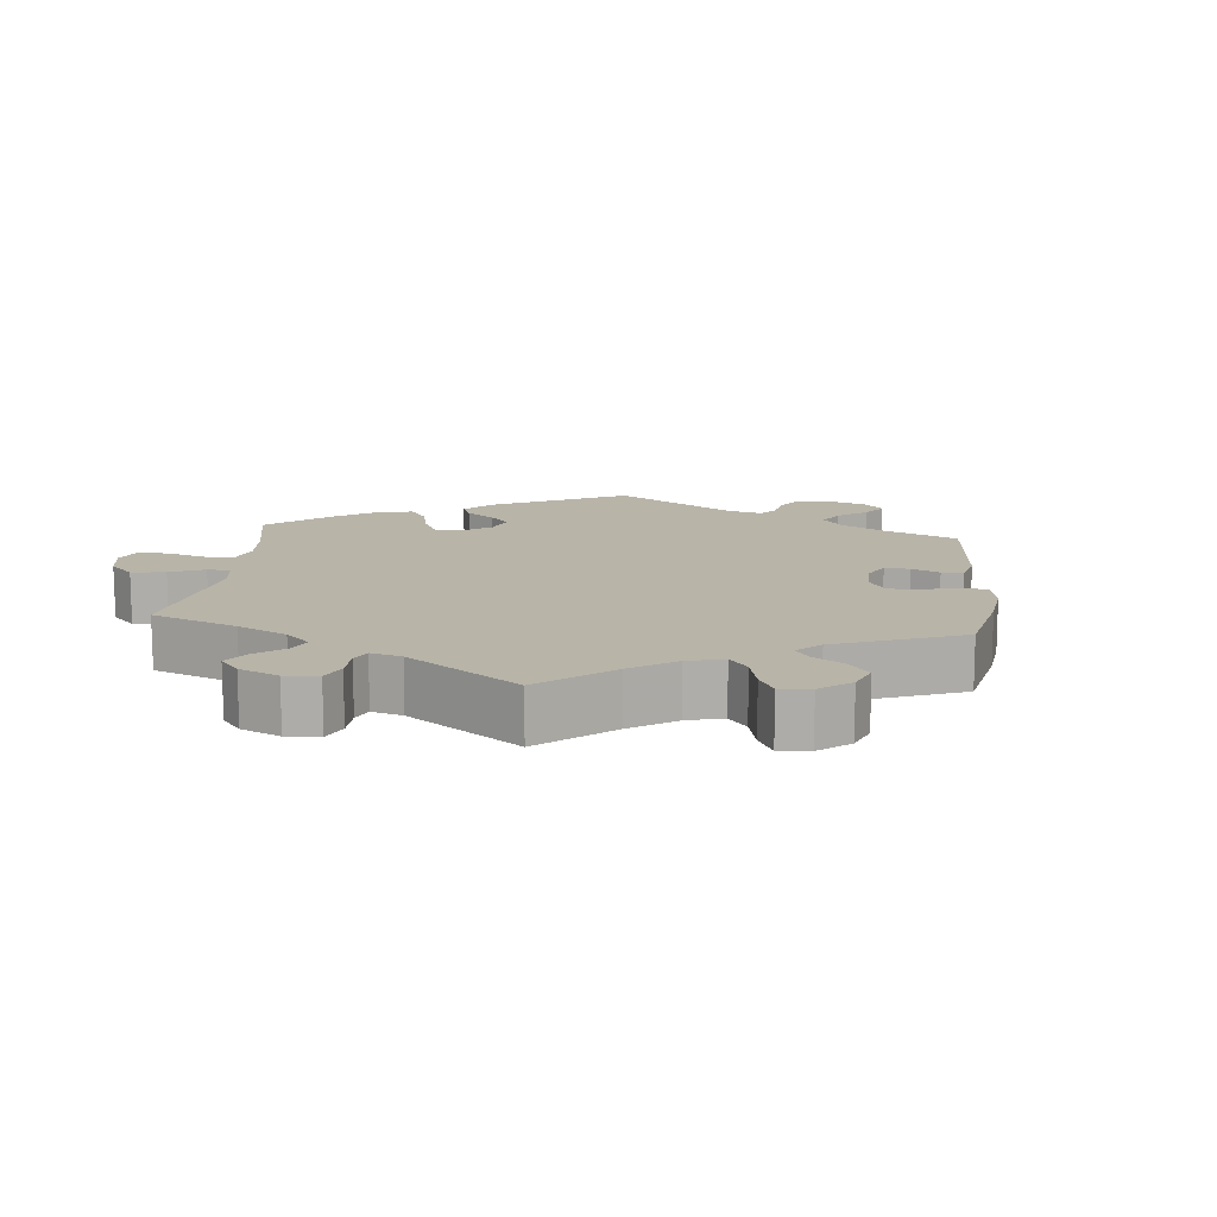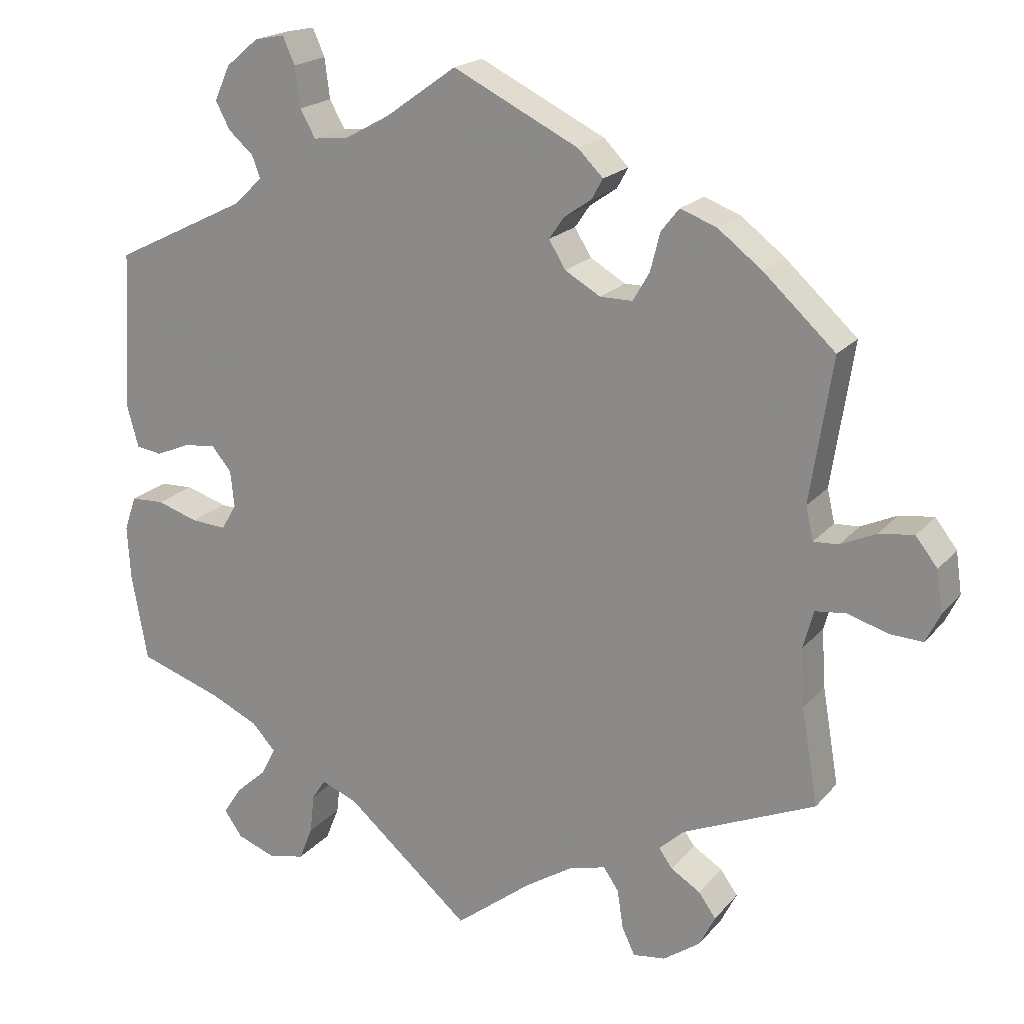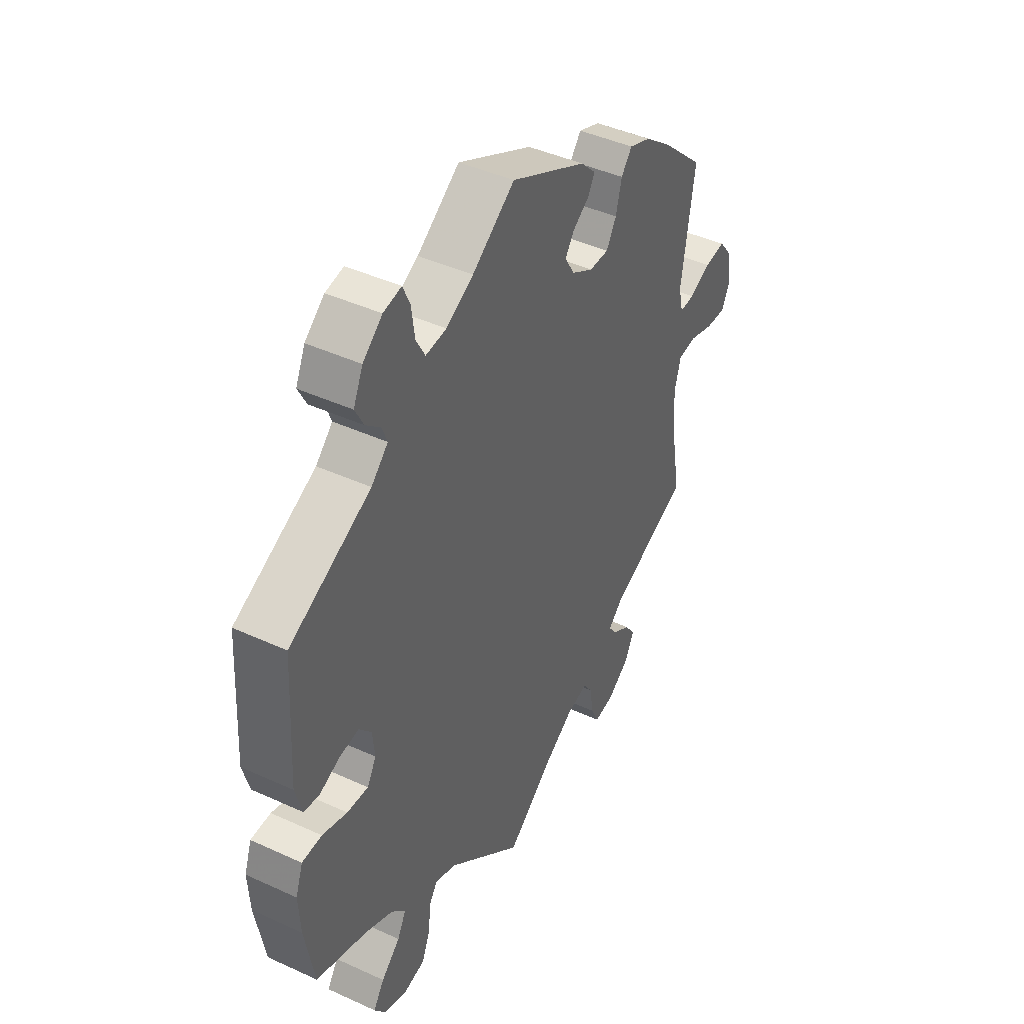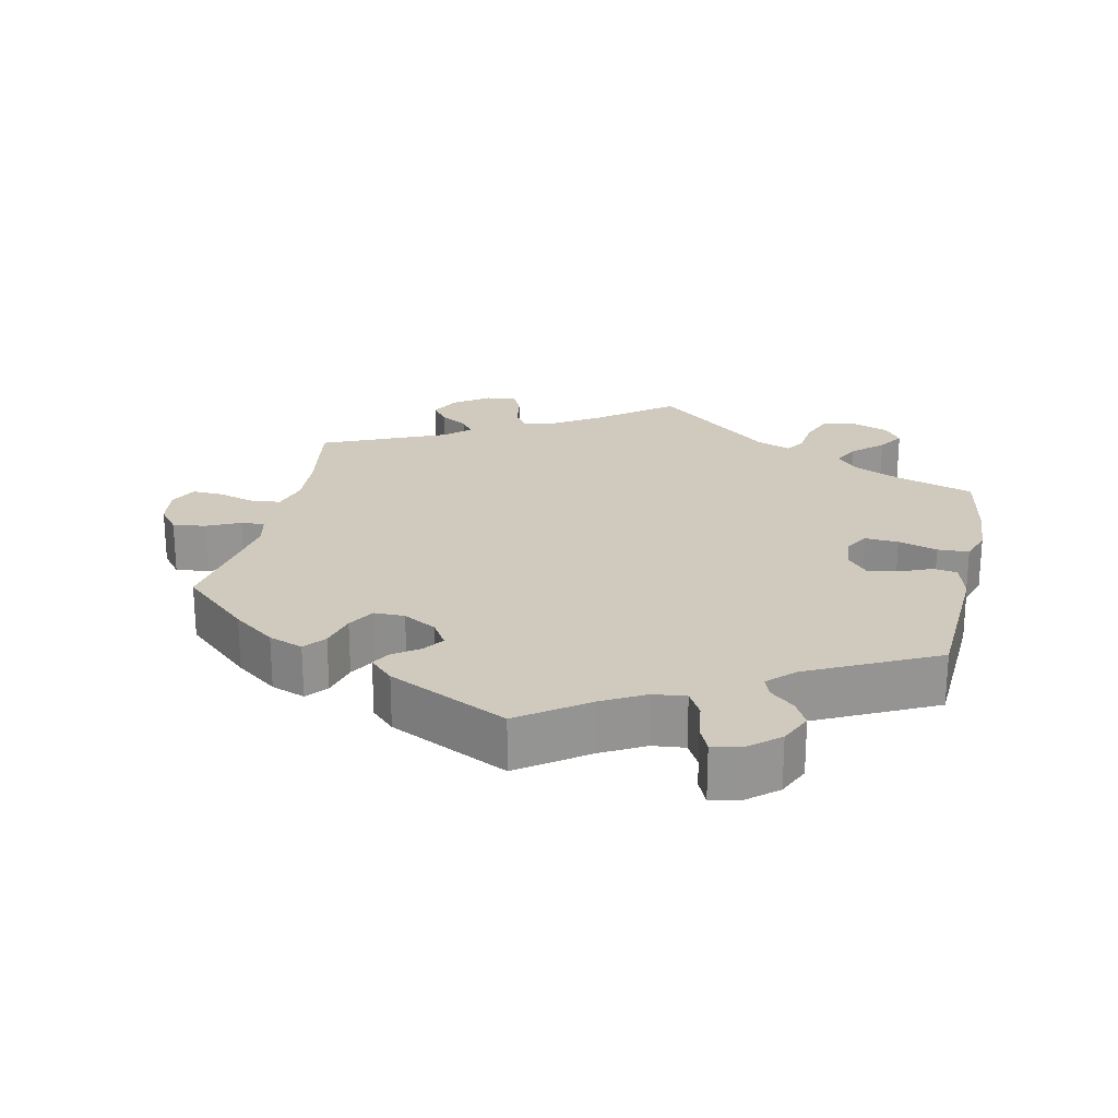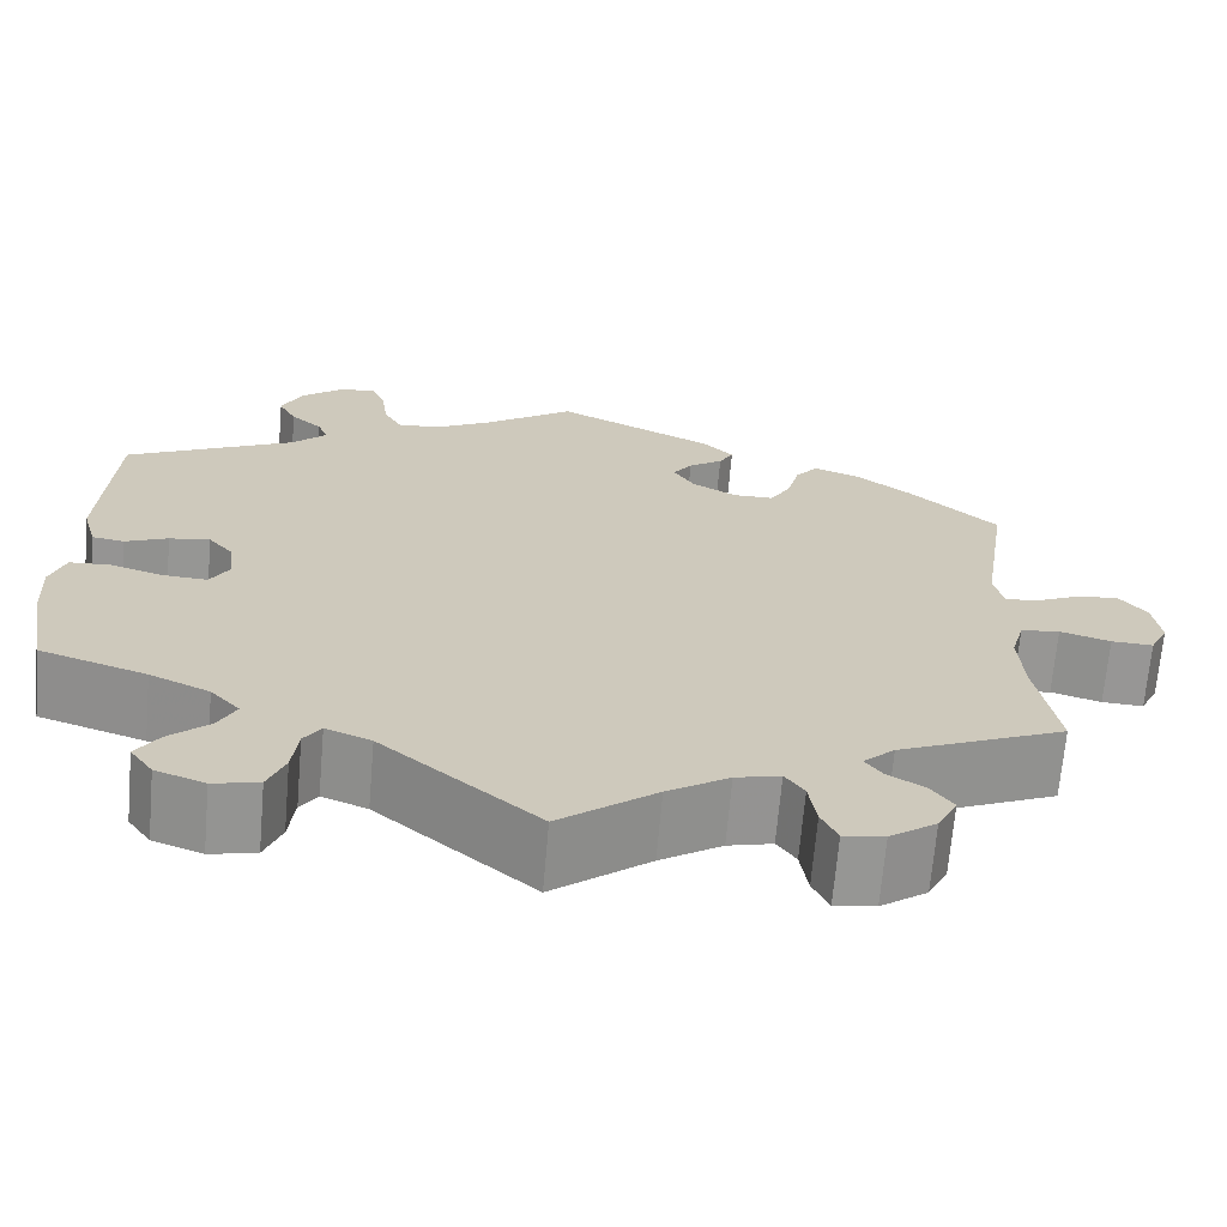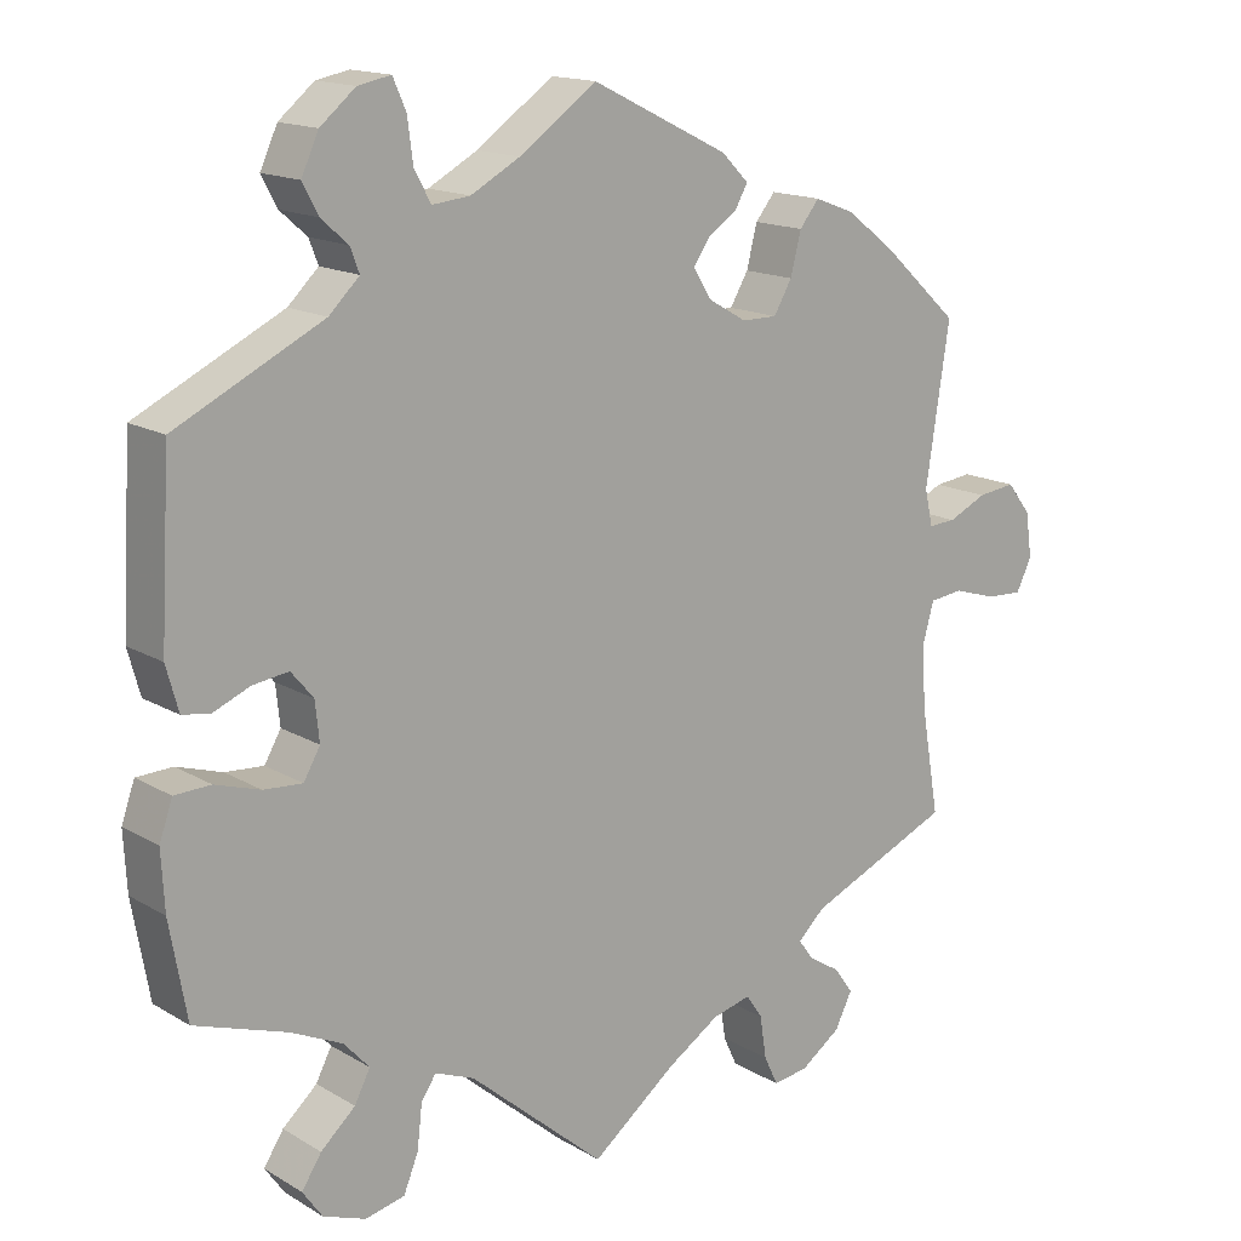
<metadata>
{"format":"obj","ext":"obj","renderer":"f3d","projection":"perspective","resolution":1024,"background":"white","views":[{"elev":13.0,"azim":-114.2,"up":"+Y"},{"elev":19.8,"azim":-152.1,"up":"+Z"},{"elev":43.3,"azim":118.5,"up":"+Z"},{"elev":22.9,"azim":12.2,"up":"+Y"},{"elev":-68.0,"azim":175.1,"up":"+Z"},{"elev":15.3,"azim":141.0,"up":"+Z"}]}
</metadata>
<code>
v -0.102 0.07 -0.498
v -0.167 0.07 -0.456
v -0.214 0.07 -0.444
v -0.234 0.07 -0.473
v -0.242 0.07 -0.525
v -0.259 0.07 -0.561
v -0.302 0.07 -0.555
v -0.351 0.07 -0.52
v -0.372 0.07 -0.478
v -0.349 0.07 -0.446
v -0.31 0.07 -0.422
v -0.292 0.07 -0.397
v -0.325 0.07 -0.366
v -0.501 0.07 -0.289
v -0.479 0.07 -0.161
v -0.474 0.07 -0.084
v -0.488 0.07 -0.033
v -0.529 0.07 -0.028
v -0.582 0.07 -0.044
v -0.626 0.07 -0.046
v -0.645 0.07 -0.007
v -0.637 0.07 0.048
v -0.608 0.07 0.085
v -0.562 0.07 0.079
v -0.515 0.07 0.057
v -0.482 0.07 0.055
v -0.472 0.07 0.099
v -0.501 0.07 0.289
v -0.407 0.07 0.375
v -0.348 0.07 0.42
v -0.3 0.07 0.438
v -0.276 0.07 0.408
v -0.263 0.07 0.357
v -0.241 0.07 0.319
v -0.198 0.07 0.319
v -0.151 0.07 0.346
v -0.129 0.07 0.382
v -0.149 0.07 0.411
v -0.185 0.07 0.436
v -0.2 0.07 0.463
v -0.167 0.07 0.496
v 0 0.07 0.578
v 0.094 0.07 0.511
v 0.154 0.07 0.478
v 0.2 0.07 0.473
v 0.22 0.07 0.509
v 0.227 0.07 0.562
v 0.243 0.07 0.598
v 0.283 0.07 0.59
v 0.326 0.07 0.554
v 0.347 0.07 0.508
v 0.328 0.07 0.472
v 0.295 0.07 0.443
v 0.284 0.07 0.414
v 0.321 0.07 0.378
v 0.5 0.07 0.289
v 0.512 0.07 0.076
v 0.497 0.07 0.022
v 0.463 0.07 0.017
v 0.418 0.07 0.036
v 0.375 0.07 0.042
v 0.348 0.07 0.01
v 0.343 0.07 -0.038
v 0.363 0.07 -0.073
v 0.41 0.07 -0.07
v 0.465 0.07 -0.053
v 0.509 0.07 -0.055
v 0.525 0.07 -0.101
v 0.521 0.07 -0.172
v 0.5 0.07 -0.289
v 0.388 0.07 -0.326
v 0.325 0.07 -0.355
v 0.294 0.07 -0.389
v 0.313 0.07 -0.426
v 0.355 0.07 -0.464
v 0.379 0.07 -0.501
v 0.355 0.07 -0.535
v 0.303 0.07 -0.554
v 0.255 0.07 -0.543
v 0.237 0.07 -0.498
v 0.231 0.07 -0.445
v 0.213 0.07 -0.418
v 0.165 0.07 -0.437
v 0 0.07 -0.578
v -0.102 0 -0.498
v -0.167 0 -0.456
v -0.214 0 -0.444
v -0.234 0 -0.473
v -0.242 0 -0.525
v -0.259 0 -0.561
v -0.302 0 -0.555
v -0.351 0 -0.52
v -0.372 0 -0.478
v -0.349 0 -0.446
v -0.31 0 -0.422
v -0.292 0 -0.397
v -0.325 0 -0.366
v -0.501 0 -0.289
v -0.479 0 -0.161
v -0.474 0 -0.084
v -0.488 0 -0.033
v -0.529 0 -0.028
v -0.582 0 -0.044
v -0.626 0 -0.046
v -0.645 0 -0.007
v -0.637 0 0.048
v -0.608 0 0.085
v -0.562 0 0.079
v -0.515 0 0.057
v -0.482 0 0.055
v -0.472 0 0.099
v -0.501 0 0.289
v -0.407 0 0.375
v -0.348 0 0.42
v -0.3 0 0.438
v -0.276 0 0.408
v -0.263 0 0.357
v -0.241 0 0.319
v -0.198 0 0.319
v -0.151 0 0.346
v -0.129 0 0.382
v -0.149 0 0.411
v -0.185 0 0.436
v -0.2 0 0.463
v -0.167 0 0.496
v 0 0 0.578
v 0.094 0 0.511
v 0.154 0 0.478
v 0.2 0 0.473
v 0.22 0 0.509
v 0.227 0 0.562
v 0.243 0 0.598
v 0.283 0 0.59
v 0.326 0 0.554
v 0.347 0 0.508
v 0.328 0 0.472
v 0.295 0 0.443
v 0.284 0 0.414
v 0.321 0 0.378
v 0.5 0 0.289
v 0.512 0 0.076
v 0.497 0 0.022
v 0.463 0 0.017
v 0.418 0 0.036
v 0.375 0 0.042
v 0.348 0 0.01
v 0.343 0 -0.038
v 0.363 0 -0.073
v 0.41 0 -0.07
v 0.465 0 -0.053
v 0.509 0 -0.055
v 0.525 0 -0.101
v 0.521 0 -0.172
v 0.5 0 -0.289
v 0.388 0 -0.326
v 0.325 0 -0.355
v 0.294 0 -0.389
v 0.313 0 -0.426
v 0.355 0 -0.464
v 0.379 0 -0.501
v 0.355 0 -0.535
v 0.303 0 -0.554
v 0.255 0 -0.543
v 0.237 0 -0.498
v 0.231 0 -0.445
v 0.213 0 -0.418
v 0.165 0 -0.437
v 0 0 -0.578
f 83 84 1
f 82 83 1 2
f 78 79 80 81
f 76 77 78 81
f 74 75 76 81
f 73 74 81 82
f 72 73 82 2
f 68 69 70 71
f 65 66 67 68
f 64 65 68 71
f 63 64 71 72
f 57 58 59 60
f 55 56 57 60
f 54 55 60 61
f 50 51 52 53
f 50 53 54
f 49 50 54
f 46 47 48 49
f 45 46 49 54
f 44 45 54 61
f 40 41 42 43
f 38 39 40 43
f 37 38 43 44
f 36 37 44 61
f 30 31 32 33
f 30 33 34
f 27 28 29 30
f 26 27 30 34
f 22 23 24 25
f 22 25 26
f 21 22 26
f 18 19 20 21
f 17 18 21 26
f 16 17 26 34
f 13 14 15
f 12 13 15 16
f 8 9 10 11
f 8 11 12
f 7 8 12
f 4 5 6 7
f 3 4 7 12
f 63 72 2 3
f 62 63 3 12
f 35 36 61 62
f 34 35 62
f 12 16 34 62
f 85 168 167
f 86 85 167 166
f 165 164 163 162
f 165 162 161 160
f 165 160 159 158
f 166 165 158 157
f 86 166 157 156
f 155 154 153 152
f 152 151 150 149
f 155 152 149 148
f 156 155 148 147
f 144 143 142 141
f 144 141 140 139
f 145 144 139 138
f 137 136 135 134
f 138 137 134
f 138 134 133
f 133 132 131 130
f 138 133 130 129
f 145 138 129 128
f 127 126 125 124
f 127 124 123 122
f 128 127 122 121
f 145 128 121 120
f 117 116 115 114
f 118 117 114
f 114 113 112 111
f 118 114 111 110
f 109 108 107 106
f 110 109 106
f 110 106 105
f 105 104 103 102
f 110 105 102 101
f 118 110 101 100
f 99 98 97
f 100 99 97 96
f 95 94 93 92
f 96 95 92
f 96 92 91
f 91 90 89 88
f 96 91 88 87
f 87 86 156 147
f 96 87 147 146
f 146 145 120 119
f 146 119 118
f 146 118 100 96
f 1 85 86 2
f 2 86 87 3
f 3 87 88 4
f 4 88 89 5
f 5 89 90 6
f 6 90 91 7
f 7 91 92 8
f 8 92 93 9
f 9 93 94 10
f 10 94 95 11
f 11 95 96 12
f 12 96 97 13
f 13 97 98 14
f 14 98 99 15
f 15 99 100 16
f 16 100 101 17
f 17 101 102 18
f 18 102 103 19
f 19 103 104 20
f 20 104 105 21
f 21 105 106 22
f 22 106 107 23
f 23 107 108 24
f 24 108 109 25
f 25 109 110 26
f 26 110 111 27
f 27 111 112 28
f 28 112 113 29
f 29 113 114 30
f 30 114 115 31
f 31 115 116 32
f 32 116 117 33
f 33 117 118 34
f 34 118 119 35
f 35 119 120 36
f 36 120 121 37
f 37 121 122 38
f 38 122 123 39
f 39 123 124 40
f 40 124 125 41
f 41 125 126 42
f 42 126 127 43
f 43 127 128 44
f 44 128 129 45
f 45 129 130 46
f 46 130 131 47
f 47 131 132 48
f 48 132 133 49
f 49 133 134 50
f 50 134 135 51
f 51 135 136 52
f 52 136 137 53
f 53 137 138 54
f 54 138 139 55
f 55 139 140 56
f 56 140 141 57
f 57 141 142 58
f 58 142 143 59
f 59 143 144 60
f 60 144 145 61
f 61 145 146 62
f 62 146 147 63
f 63 147 148 64
f 64 148 149 65
f 65 149 150 66
f 66 150 151 67
f 67 151 152 68
f 68 152 153 69
f 69 153 154 70
f 70 154 155 71
f 71 155 156 72
f 72 156 157 73
f 73 157 158 74
f 74 158 159 75
f 75 159 160 76
f 76 160 161 77
f 77 161 162 78
f 78 162 163 79
f 79 163 164 80
f 80 164 165 81
f 81 165 166 82
f 82 166 167 83
f 83 167 168 84
f 84 168 85 1

</code>
